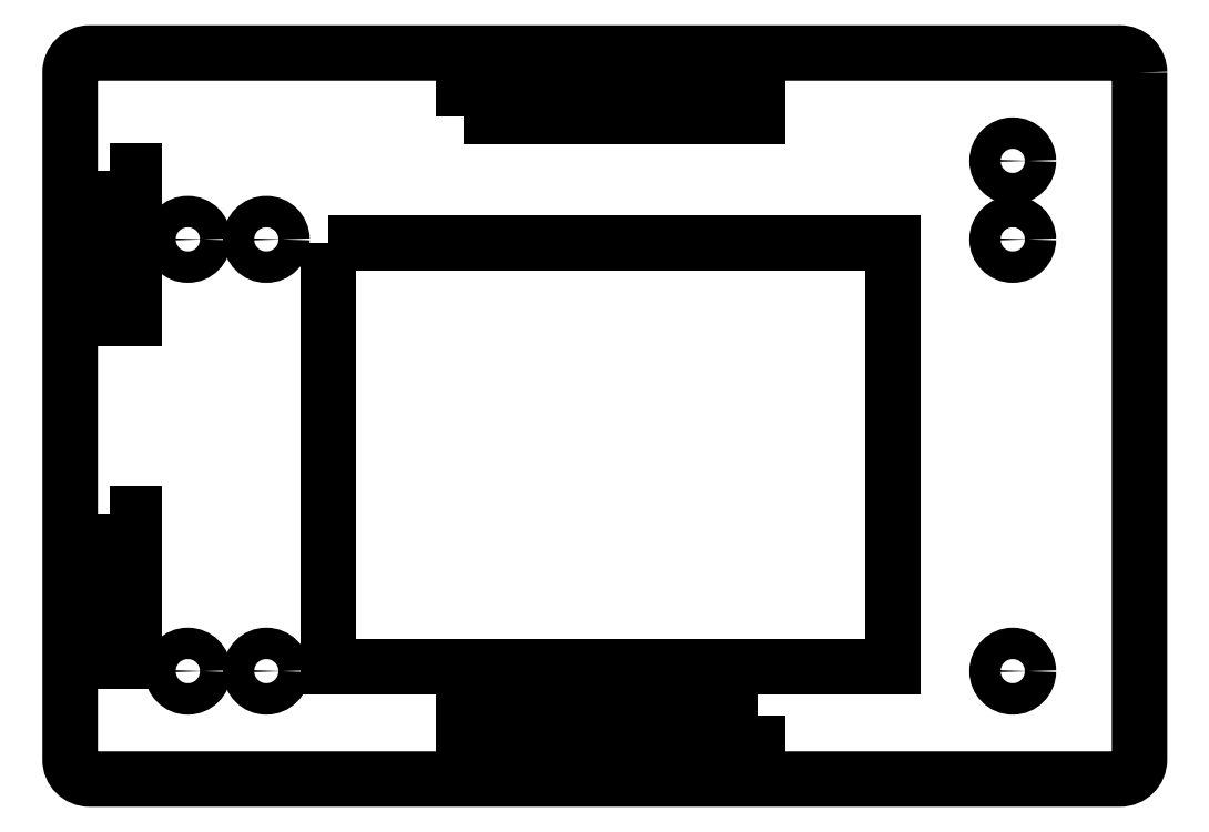
<metadata>
{"format":"dxf","ext":"dxf","renderer":"ezdxf+matplotlib","layout":"modelspace","background":"white","min_lineweight":24,"dpi":150}
</metadata>
<code>
0
SECTION
2
ENTITIES
0
LWPOLYLINE
8
0
90
4
70
1
43
0
10
-363.8
20
-9.998
10
-361.3
20
-9.998
10
-361.3
20
-25
10
-363.8
20
-25
0
LWPOLYLINE
8
0
90
4
70
1
43
0
10
-327.7
20
30.5
10
-327.7
20
33
10
-297.7
20
33
10
-297.7
20
30.5
0
LWPOLYLINE
8
0
90
4
70
1
43
0
10
-297.7
20
-30.5
10
-297.7
20
-33
10
-327.7
20
-33
10
-327.7
20
-30.5
0
LWPOLYLINE
8
0
90
8
70
1
43
0
10
-258.8
20
35
42
0.4142
10
-260.8
20
37
10
-365.8
20
37
42
0.4142
10
-367.8
20
35
10
-367.8
20
-35
42
0.4142
10
-365.8
20
-37
10
-260.8
20
-37
42
0.4142
10
-258.8
20
-35
0
LWPOLYLINE
8
0
90
4
70
1
43
0
10
-341.5
20
17.6
10
-283.9
20
17.6
10
-283.9
20
-25.6
10
-341.5
20
-25.6
0
LWPOLYLINE
8
0
90
4
70
1
43
0
10
-363.8
20
25
10
-361.3
20
25
10
-361.3
20
10
10
-363.8
20
10
0
CIRCLE
8
0
10
-271.7
20
-26
30
1.022e-06
40
1.6
210
1.079e-31
220
-2.465e-32
230
1
0
CIRCLE
8
0
10
-271.7
20
26
30
1.022e-06
40
1.6
210
1.079e-31
220
-2.465e-32
230
1
0
CIRCLE
8
0
10
-355.8
20
18
30
1.022e-06
40
1.6
210
1.079e-31
220
-2.465e-32
230
1
0
CIRCLE
8
0
10
-355.8
20
-26
30
1.022e-06
40
1.6
210
1.079e-31
220
-2.465e-32
230
1
0
CIRCLE
8
0
10
-271.7
20
18
30
1.022e-06
40
1.6
210
1.079e-31
220
-2.465e-32
230
1
0
CIRCLE
8
0
10
-347.8
20
18
30
1.022e-06
40
1.6
210
1.079e-31
220
-2.465e-32
230
1
0
CIRCLE
8
0
10
-347.8
20
-26
30
1.022e-06
40
1.6
210
1.079e-31
220
-2.465e-32
230
1
0
ENDSEC
0
EOF

</code>
